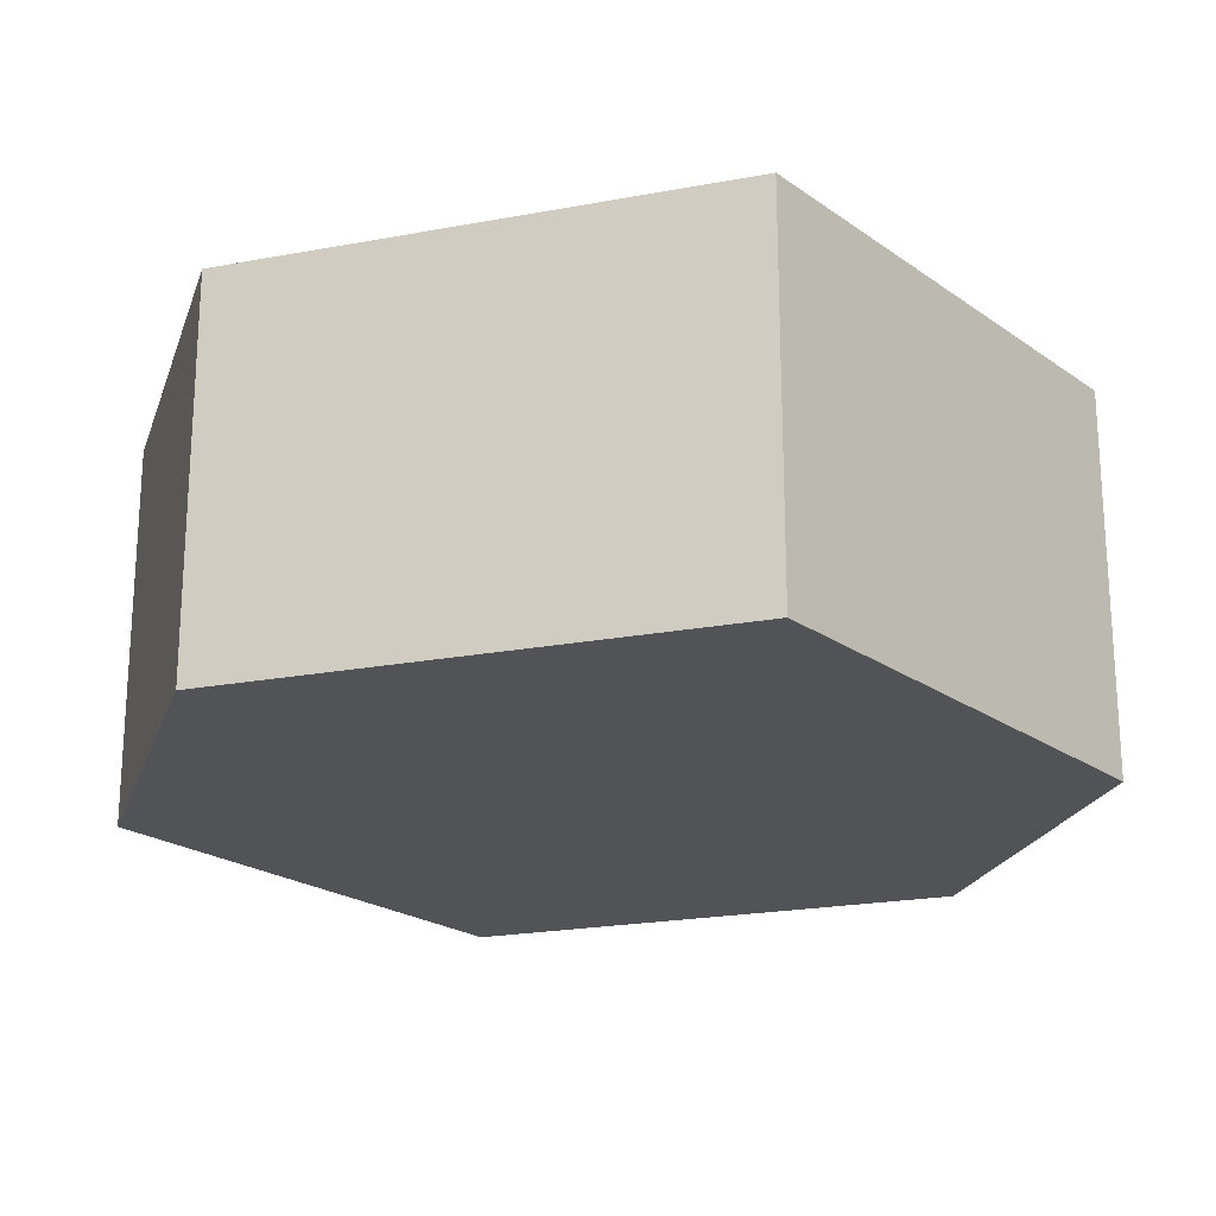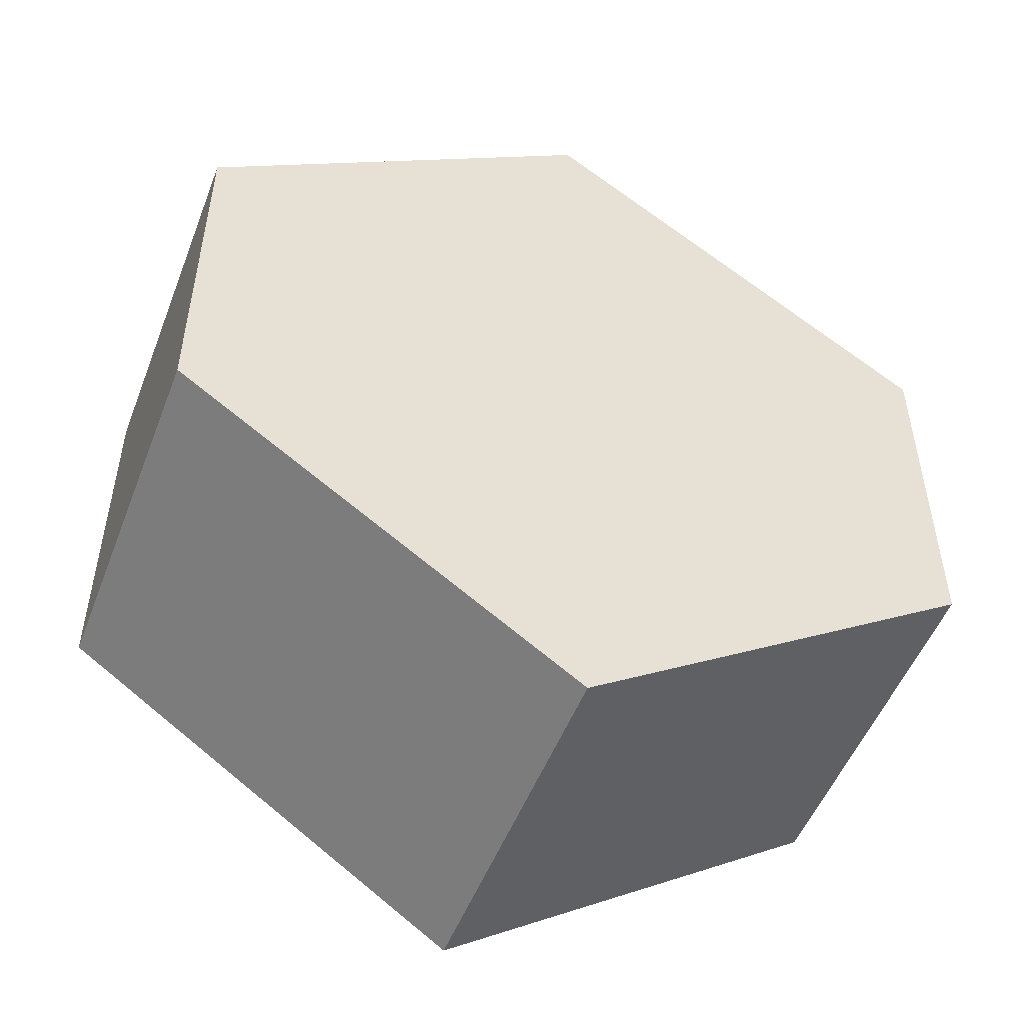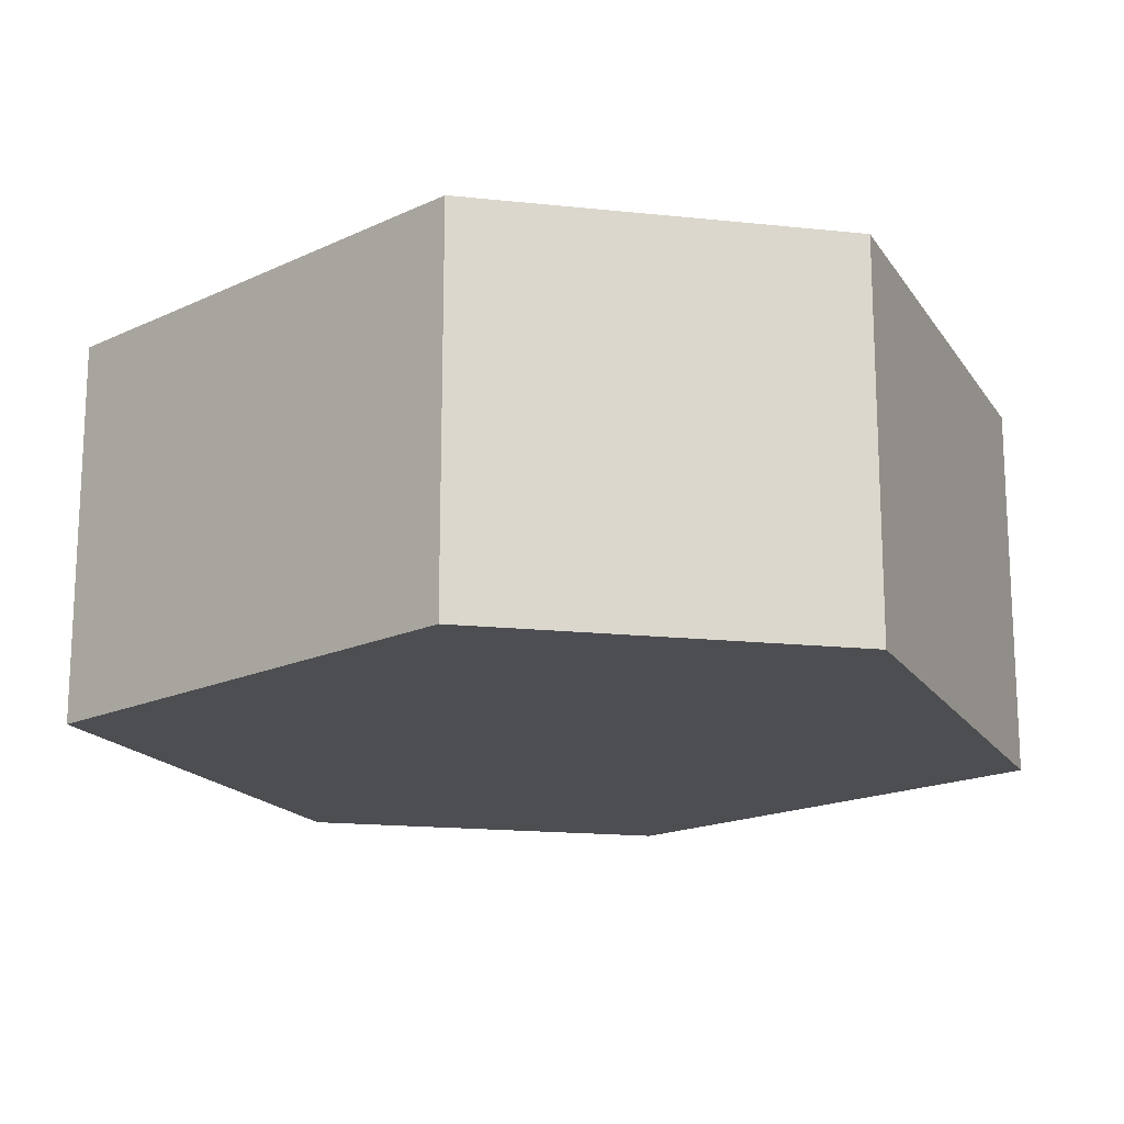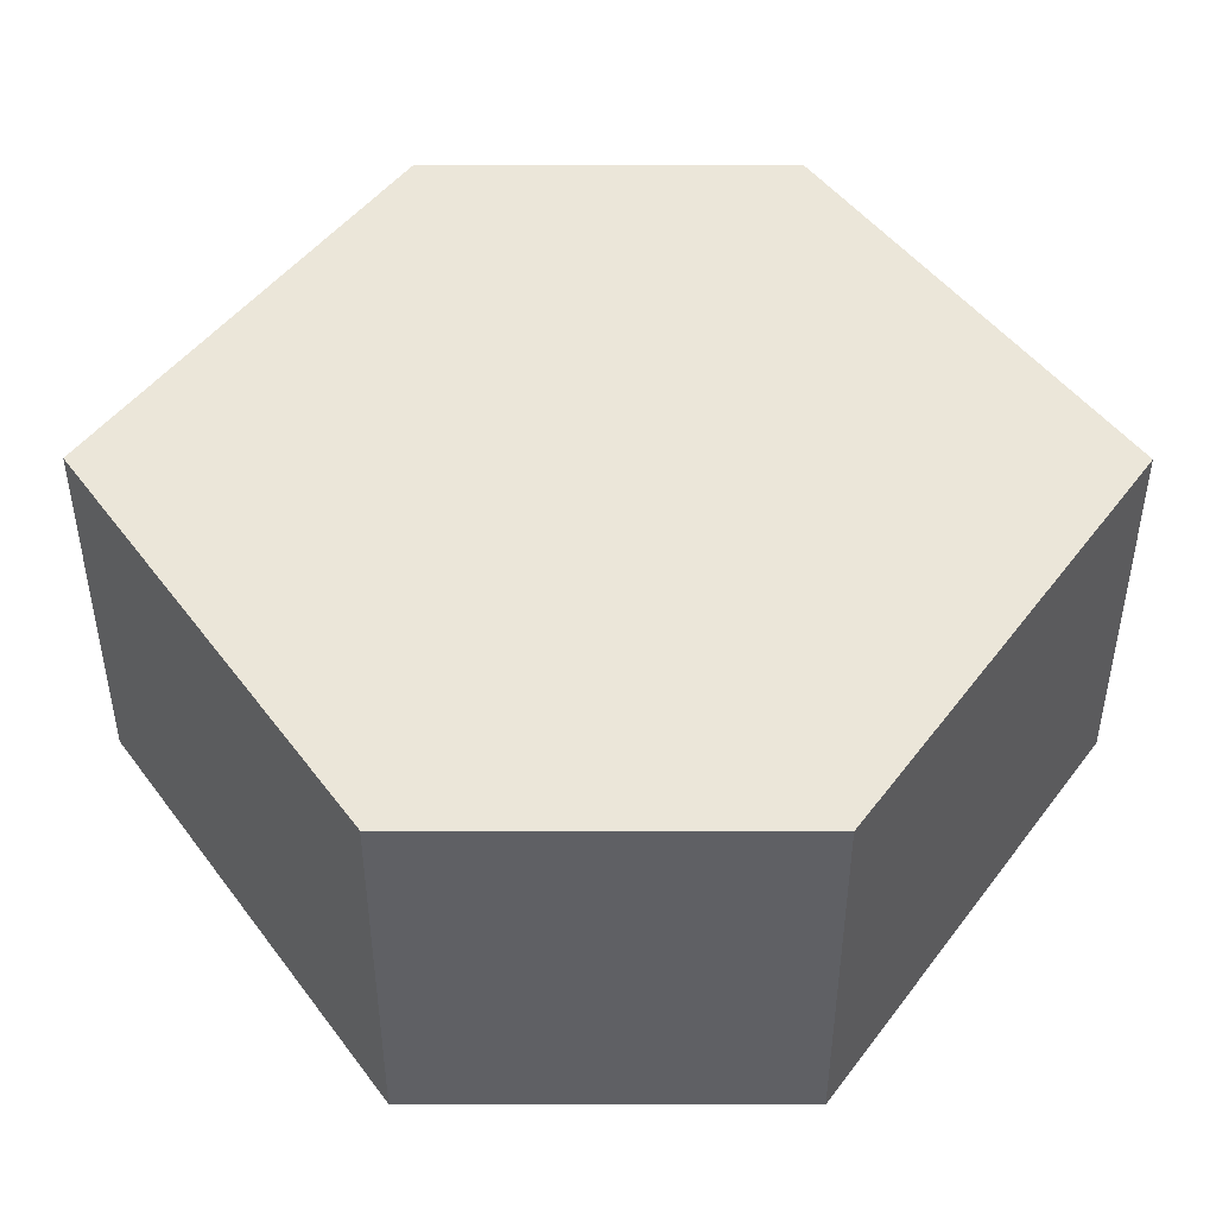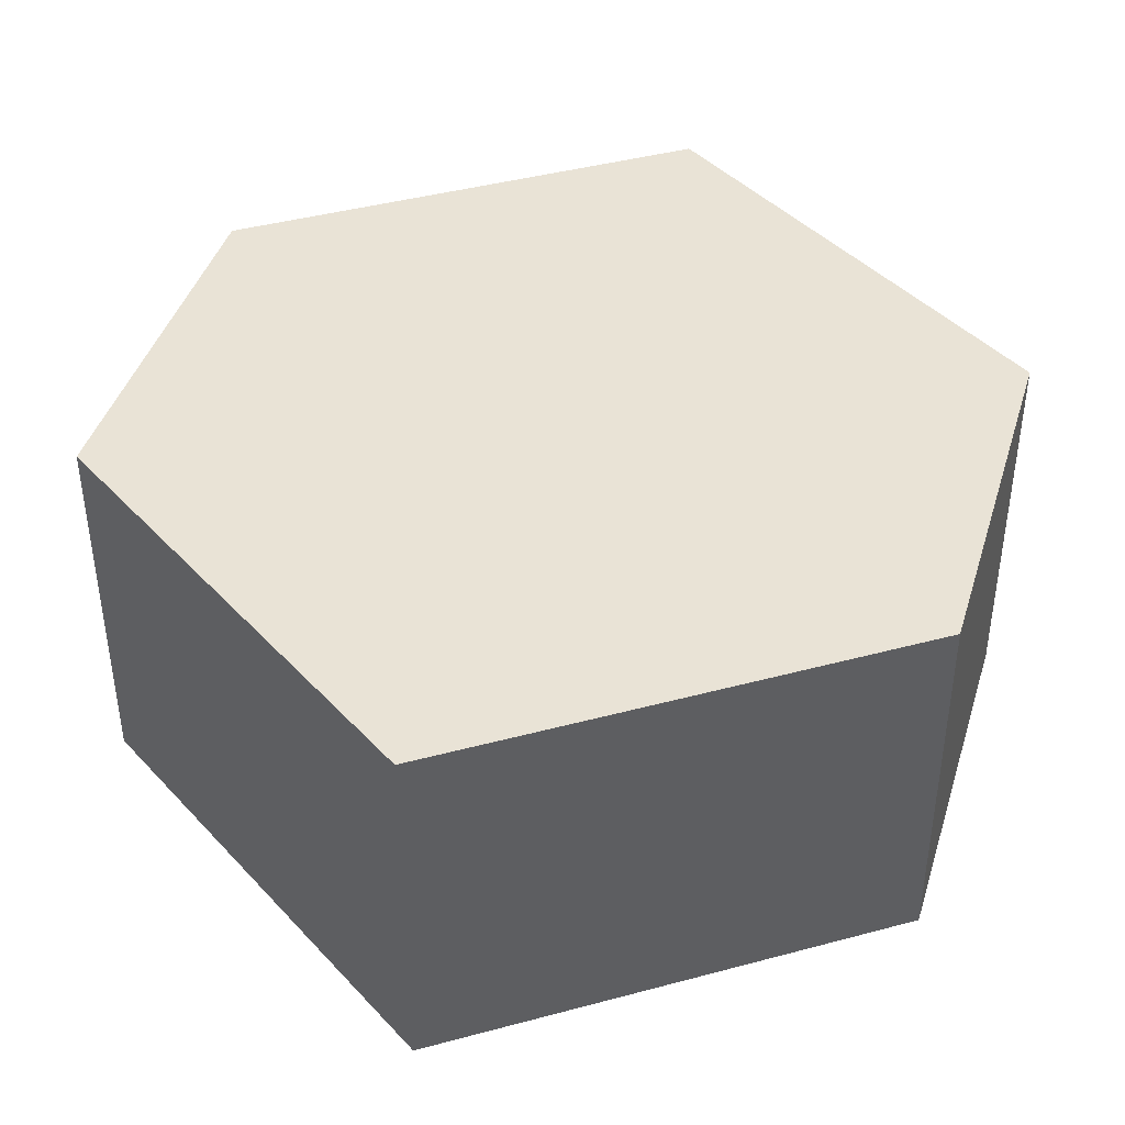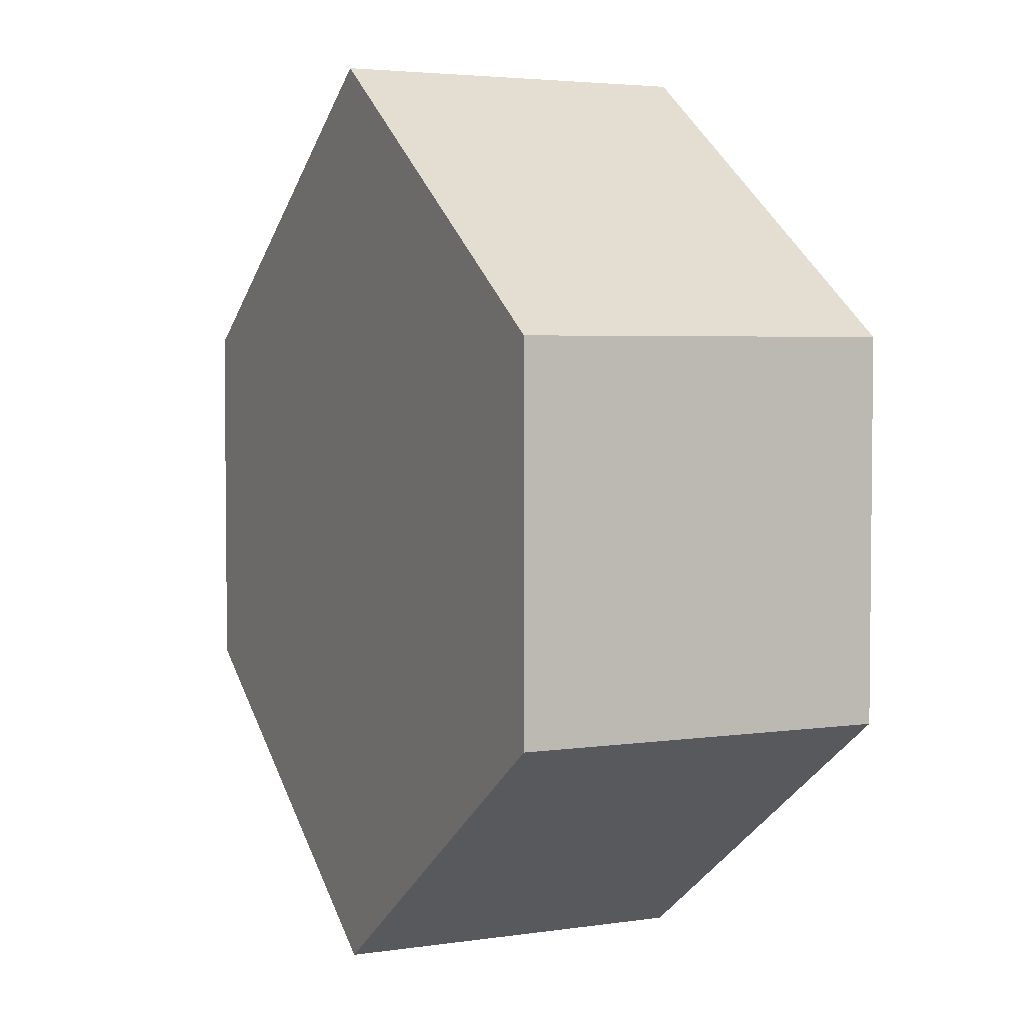
<metadata>
{"format":"obj","ext":"obj","renderer":"f3d","projection":"perspective","resolution":1024,"background":"white","views":[{"elev":-21.8,"azim":-16.3,"up":"+Y"},{"elev":-51.4,"azim":-20.9,"up":"+Z"},{"elev":-17.2,"azim":-102.0,"up":"+Y"},{"elev":46.8,"azim":-89.9,"up":"+Y"},{"elev":42.2,"azim":-163.3,"up":"+Y"},{"elev":3.8,"azim":64.0,"up":"+Z"}]}
</metadata>
<code>
o Cube.001
v 0.8318 0.382 -0.382
v 0.8318 -0.382 -0.382
v 0.8318 0.382 0.382
v 0.8318 -0.382 0.382
v -0.8318 0.382 -0.382
v -0.8318 -0.382 -0.382
v -0.8318 0.382 0.382
v -0.8318 -0.382 0.382
v 0 -0.382 -0.9549
v 0 0.382 0.9549
v 0 -0.382 0.9549
v 0 0.382 -0.9549
f 6 9 2 4 11 8
f 11 10 7 8
f 8 7 5 6
f 2 1 3 4
f 9 12 1 2
f 6 5 12 9
f 4 3 10 11
f 1 12 5 7 10 3

</code>
